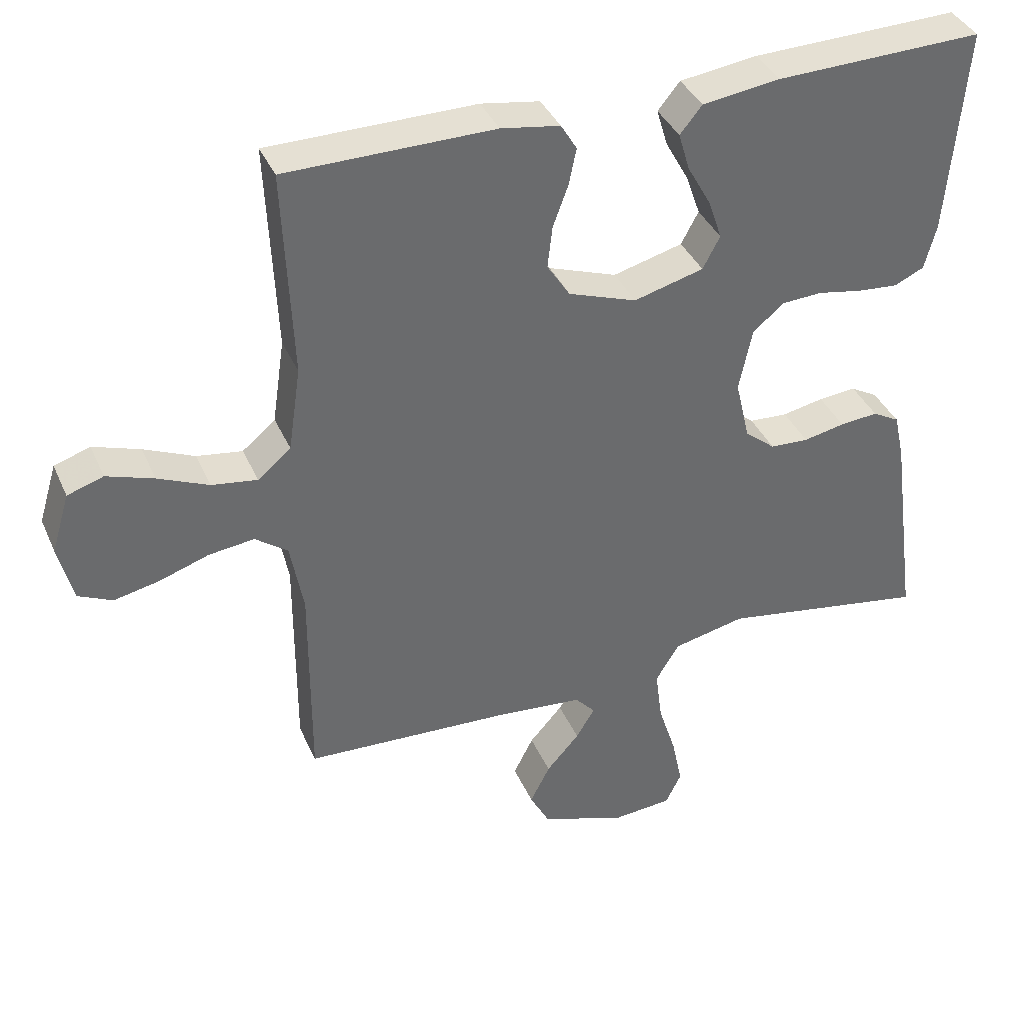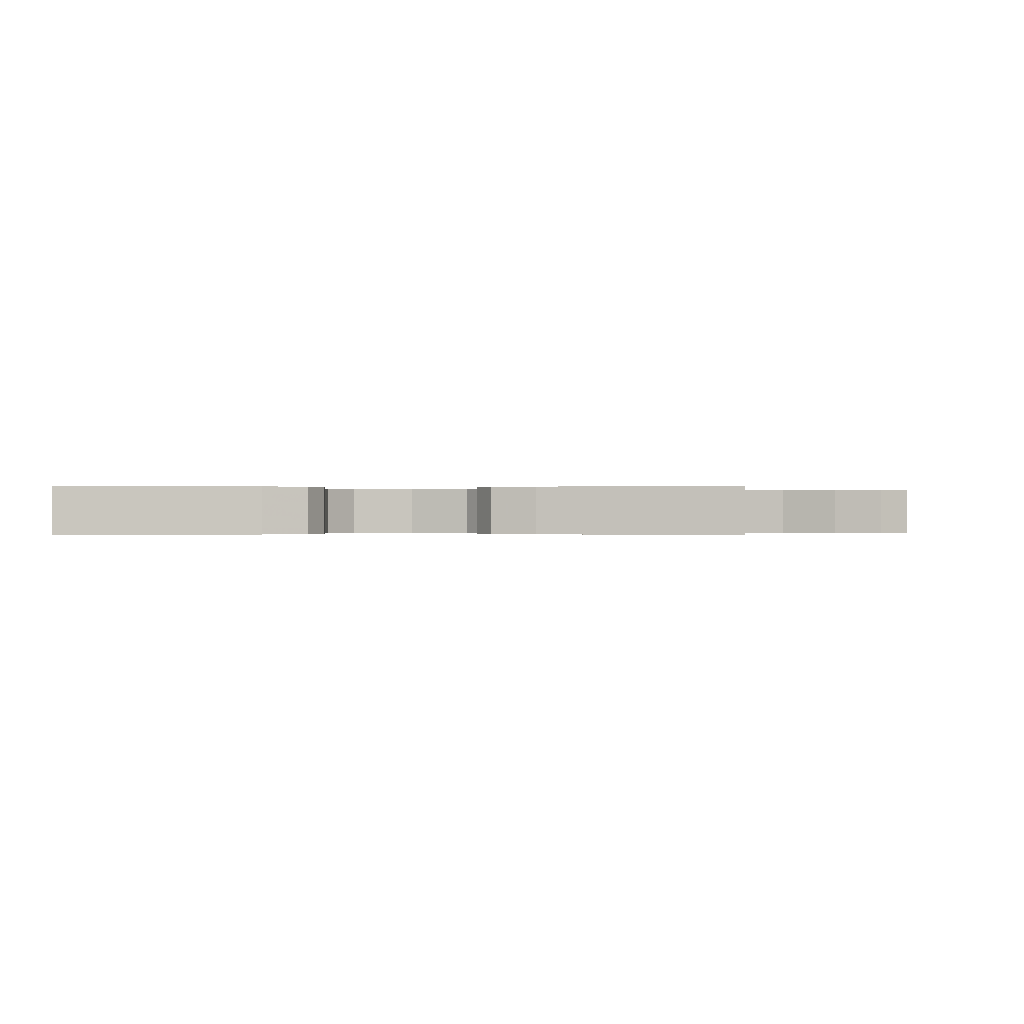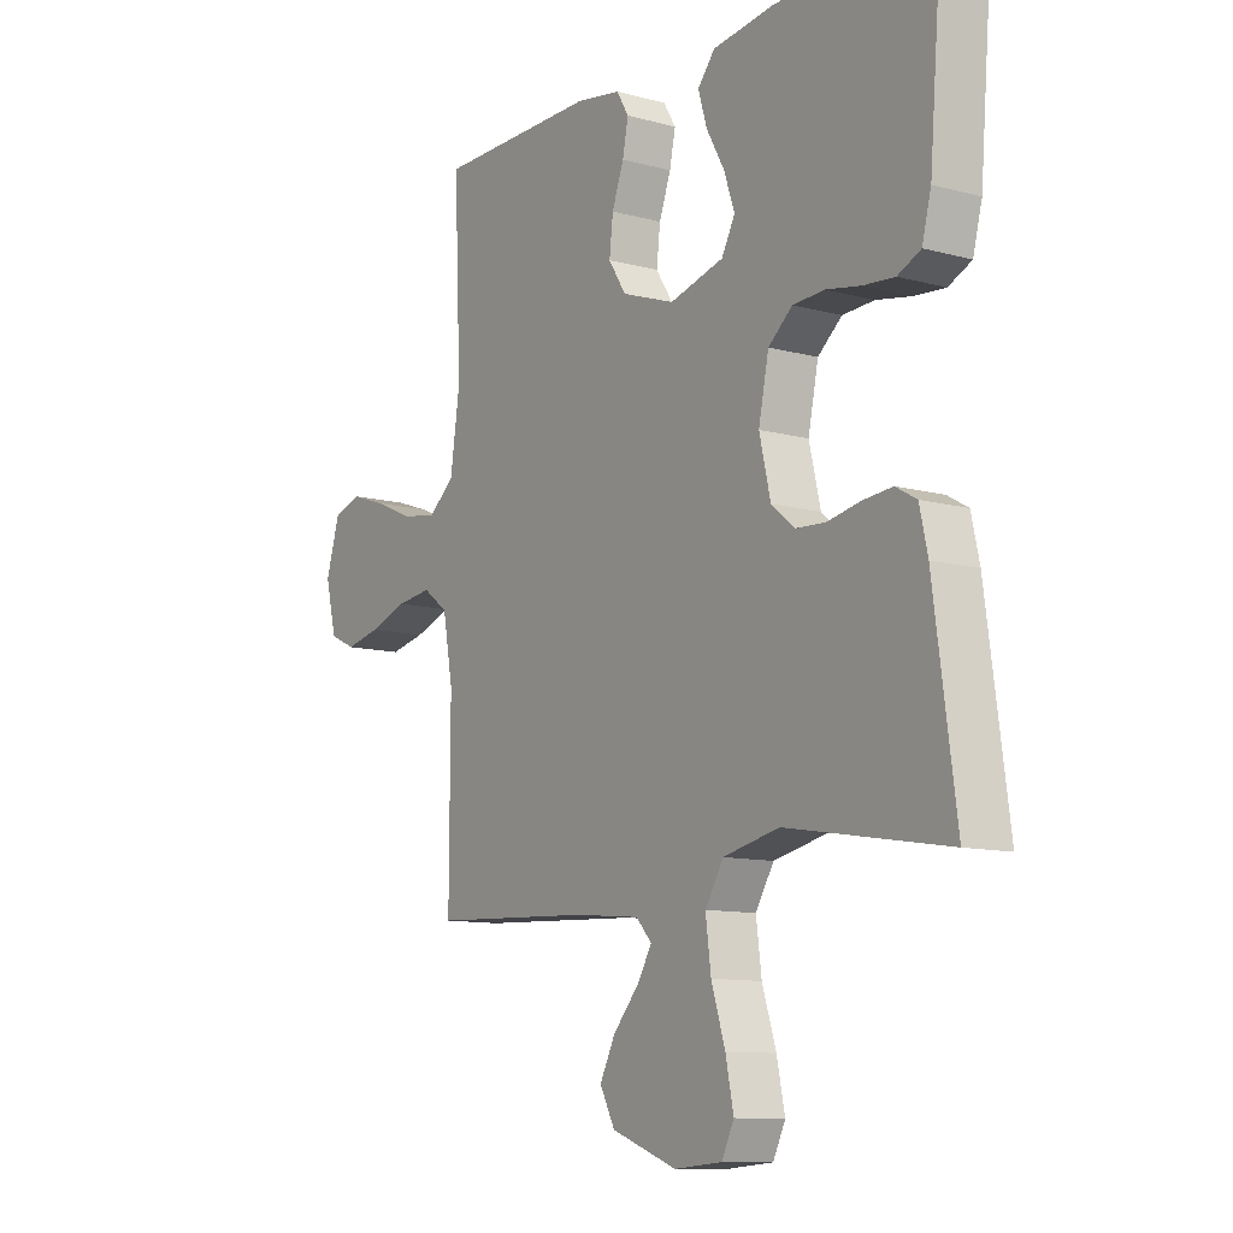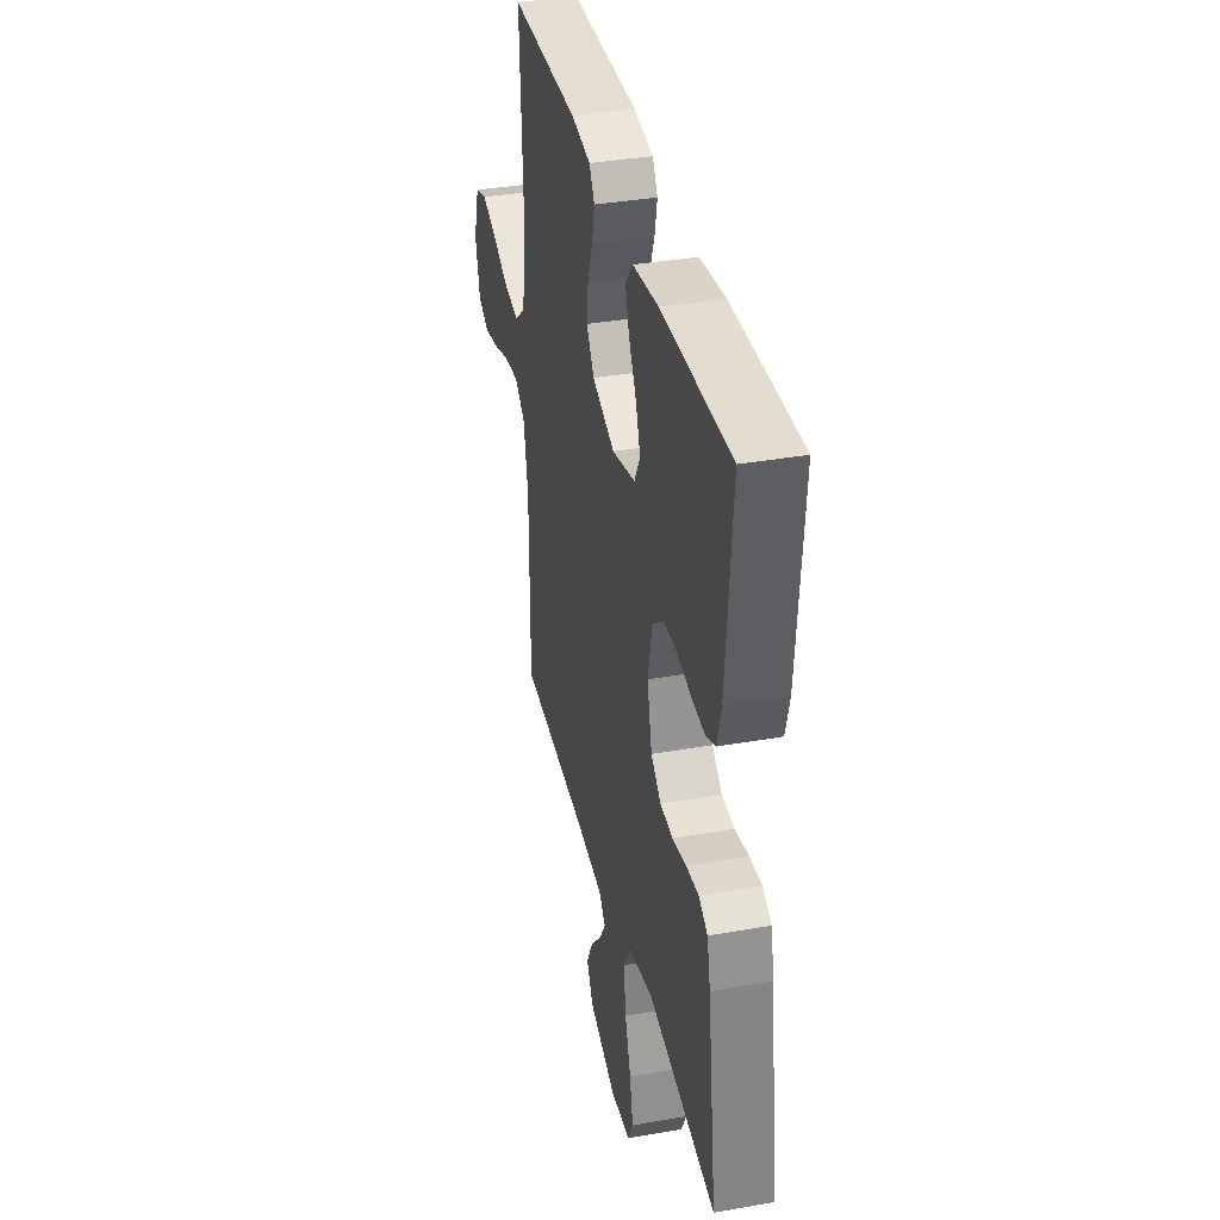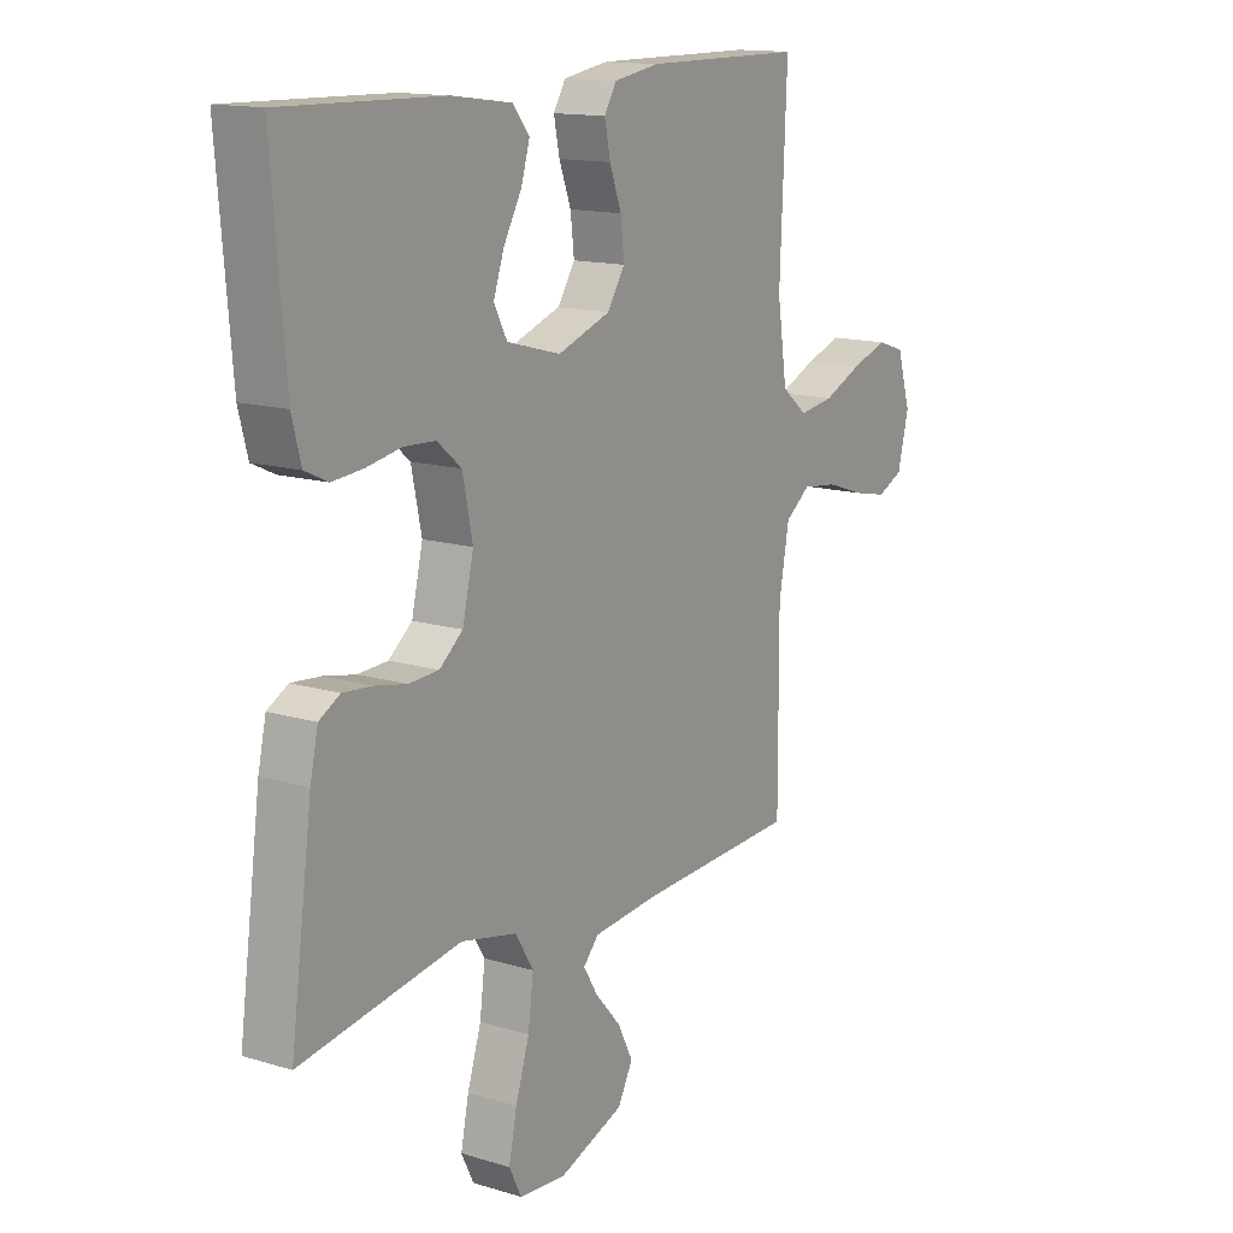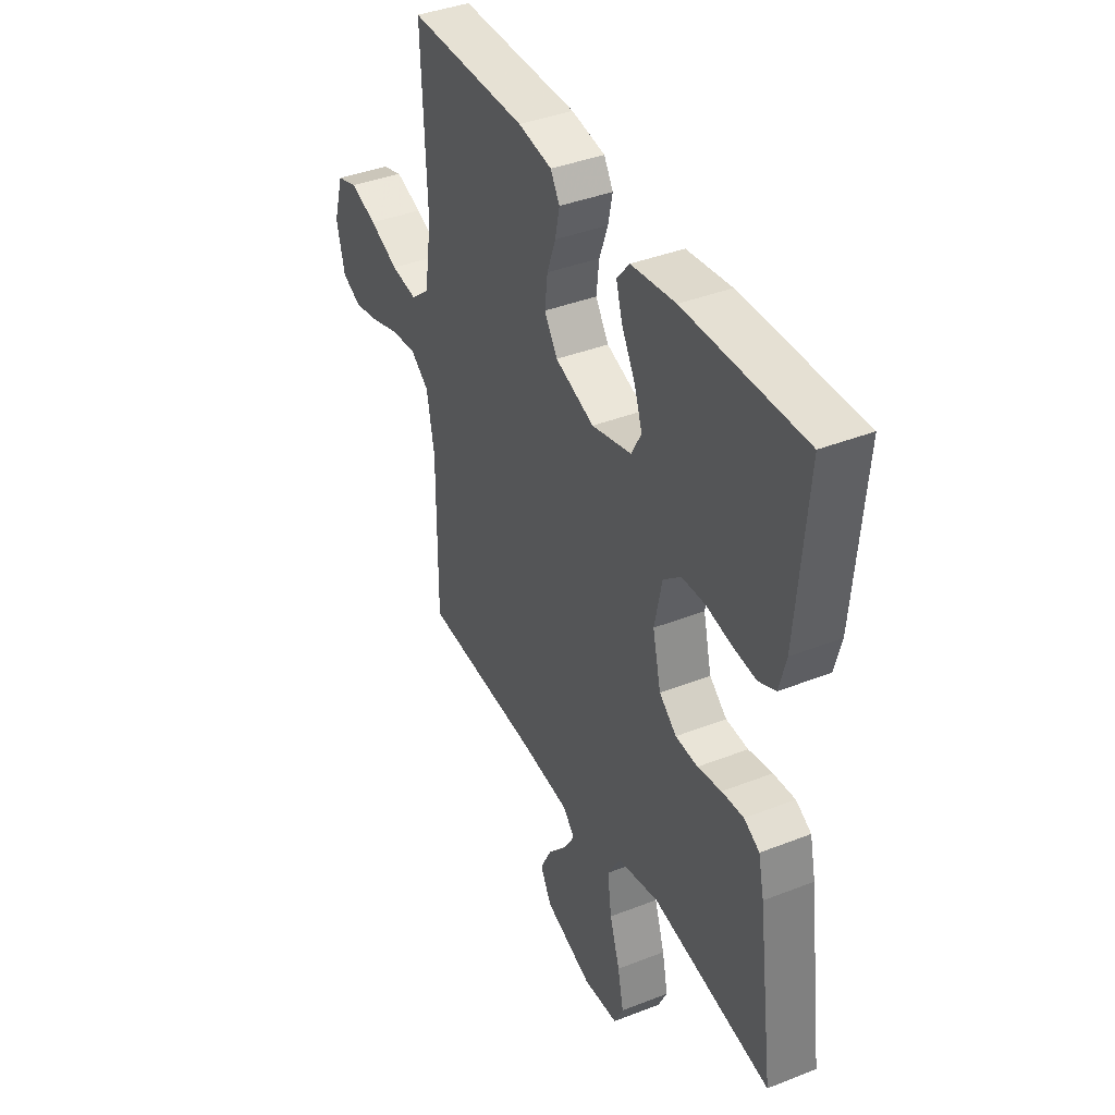
<metadata>
{"format":"obj","ext":"obj","renderer":"f3d","projection":"perspective","resolution":1024,"background":"white","views":[{"elev":38.1,"azim":-22.0,"up":"+Z"},{"elev":-0.2,"azim":90.8,"up":"+Y"},{"elev":-10.8,"azim":56.1,"up":"+Z"},{"elev":36.6,"azim":77.1,"up":"+Z"},{"elev":14.3,"azim":123.5,"up":"+Z"},{"elev":39.8,"azim":64.1,"up":"+Z"}]}
</metadata>
<code>
v -0.5 0.07 0.5
v -0.2 0.07 0.502
v -0.115 0.07 0.488
v -0.092 0.07 0.45
v -0.103 0.07 0.397
v -0.125 0.07 0.337
v -0.132 0.07 0.277
v -0.099 0.07 0.226
v 0 0.07 0.191
v 0.101 0.07 0.218
v 0.126 0.07 0.265
v 0.106 0.07 0.323
v 0.072 0.07 0.384
v 0.056 0.07 0.438
v 0.088 0.07 0.477
v 0.2 0.07 0.492
v 0.5 0.07 0.5
v 0.475 0.07 0.2
v 0.458 0.07 0.135
v 0.415 0.07 0.115
v 0.357 0.07 0.12
v 0.292 0.07 0.132
v 0.233 0.07 0.129
v 0.188 0.07 0.091
v 0.169 0.07 0
v 0.19 0.07 -0.089
v 0.234 0.07 -0.125
v 0.29 0.07 -0.128
v 0.35 0.07 -0.116
v 0.405 0.07 -0.111
v 0.444 0.07 -0.133
v 0.459 0.07 -0.2
v 0.5 0.07 -0.5
v 0.2 0.07 -0.45
v 0.095 0.07 -0.473
v 0.061 0.07 -0.529
v 0.071 0.07 -0.606
v 0.097 0.07 -0.687
v 0.112 0.07 -0.759
v 0.089 0.07 -0.806
v 0 0.07 -0.813
v -0.122 0.07 -0.768
v -0.15 0.07 -0.715
v -0.121 0.07 -0.658
v -0.073 0.07 -0.604
v -0.046 0.07 -0.559
v -0.075 0.07 -0.527
v -0.2 0.07 -0.515
v -0.5 0.07 -0.5
v -0.499 0.07 -0.2
v -0.518 0.07 -0.096
v -0.565 0.07 -0.061
v -0.631 0.07 -0.069
v -0.702 0.07 -0.093
v -0.768 0.07 -0.107
v -0.817 0.07 -0.084
v -0.838 0.07 0
v -0.812 0.07 0.086
v -0.76 0.07 0.103
v -0.692 0.07 0.08
v -0.619 0.07 0.048
v -0.553 0.07 0.038
v -0.505 0.07 0.078
v -0.487 0.07 0.2
v -0.5 0 0.5
v -0.2 0 0.502
v -0.115 0 0.488
v -0.092 0 0.45
v -0.103 0 0.397
v -0.125 0 0.337
v -0.132 0 0.277
v -0.099 0 0.226
v 0 0 0.191
v 0.101 0 0.218
v 0.126 0 0.265
v 0.106 0 0.323
v 0.072 0 0.384
v 0.056 0 0.438
v 0.088 0 0.477
v 0.2 0 0.492
v 0.5 0 0.5
v 0.475 0 0.2
v 0.458 0 0.135
v 0.415 0 0.115
v 0.357 0 0.12
v 0.292 0 0.132
v 0.233 0 0.129
v 0.188 0 0.091
v 0.169 0 0
v 0.19 0 -0.089
v 0.234 0 -0.125
v 0.29 0 -0.128
v 0.35 0 -0.116
v 0.405 0 -0.111
v 0.444 0 -0.133
v 0.459 0 -0.2
v 0.5 0 -0.5
v 0.2 0 -0.45
v 0.095 0 -0.473
v 0.061 0 -0.529
v 0.071 0 -0.606
v 0.097 0 -0.687
v 0.112 0 -0.759
v 0.089 0 -0.806
v 0 0 -0.813
v -0.122 0 -0.768
v -0.15 0 -0.715
v -0.121 0 -0.658
v -0.073 0 -0.604
v -0.046 0 -0.559
v -0.075 0 -0.527
v -0.2 0 -0.515
v -0.5 0 -0.5
v -0.499 0 -0.2
v -0.518 0 -0.096
v -0.565 0 -0.061
v -0.631 0 -0.069
v -0.702 0 -0.093
v -0.768 0 -0.107
v -0.817 0 -0.084
v -0.838 0 0
v -0.812 0 0.086
v -0.76 0 0.103
v -0.692 0 0.08
v -0.619 0 0.048
v -0.553 0 0.038
v -0.505 0 0.078
v -0.487 0 0.2
f 58 59 60 61
f 56 57 58 61
f 56 61 62
f 53 54 55 56
f 52 53 56 62
f 51 52 62 63
f 48 49 50
f 47 48 50 51
f 42 43 44 45
f 42 45 46
f 41 42 46
f 40 41 46
f 37 38 39 40
f 36 37 40 46
f 35 36 46 47
f 31 32 33 34
f 31 34 35
f 28 29 30 31
f 28 31 35 47
f 19 20 21 22
f 17 18 19 22
f 17 22 23
f 16 17 23 24
f 12 13 14 15
f 11 12 15 16
f 3 4 5 6
f 3 6 7
f 64 1 2 3
f 64 3 7
f 63 64 7 8
f 51 63 8 9
f 27 28 47 51
f 26 27 51
f 25 26 51 9
f 11 16 24 25
f 10 11 25
f 9 10 25
f 125 124 123 122
f 125 122 121 120
f 126 125 120
f 120 119 118 117
f 126 120 117 116
f 127 126 116 115
f 114 113 112
f 115 114 112 111
f 109 108 107 106
f 110 109 106
f 110 106 105
f 110 105 104
f 104 103 102 101
f 110 104 101 100
f 111 110 100 99
f 98 97 96 95
f 99 98 95
f 95 94 93 92
f 111 99 95 92
f 86 85 84 83
f 86 83 82 81
f 87 86 81
f 88 87 81 80
f 79 78 77 76
f 80 79 76 75
f 70 69 68 67
f 71 70 67
f 67 66 65 128
f 71 67 128
f 72 71 128 127
f 73 72 127 115
f 115 111 92 91
f 115 91 90
f 73 115 90 89
f 89 88 80 75
f 89 75 74
f 89 74 73
f 1 65 66 2
f 2 66 67 3
f 3 67 68 4
f 4 68 69 5
f 5 69 70 6
f 6 70 71 7
f 7 71 72 8
f 8 72 73 9
f 9 73 74 10
f 10 74 75 11
f 11 75 76 12
f 12 76 77 13
f 13 77 78 14
f 14 78 79 15
f 15 79 80 16
f 16 80 81 17
f 17 81 82 18
f 18 82 83 19
f 19 83 84 20
f 20 84 85 21
f 21 85 86 22
f 22 86 87 23
f 23 87 88 24
f 24 88 89 25
f 25 89 90 26
f 26 90 91 27
f 27 91 92 28
f 28 92 93 29
f 29 93 94 30
f 30 94 95 31
f 31 95 96 32
f 32 96 97 33
f 33 97 98 34
f 34 98 99 35
f 35 99 100 36
f 36 100 101 37
f 37 101 102 38
f 38 102 103 39
f 39 103 104 40
f 40 104 105 41
f 41 105 106 42
f 42 106 107 43
f 43 107 108 44
f 44 108 109 45
f 45 109 110 46
f 46 110 111 47
f 47 111 112 48
f 48 112 113 49
f 49 113 114 50
f 50 114 115 51
f 51 115 116 52
f 52 116 117 53
f 53 117 118 54
f 54 118 119 55
f 55 119 120 56
f 56 120 121 57
f 57 121 122 58
f 58 122 123 59
f 59 123 124 60
f 60 124 125 61
f 61 125 126 62
f 62 126 127 63
f 63 127 128 64
f 64 128 65 1

</code>
